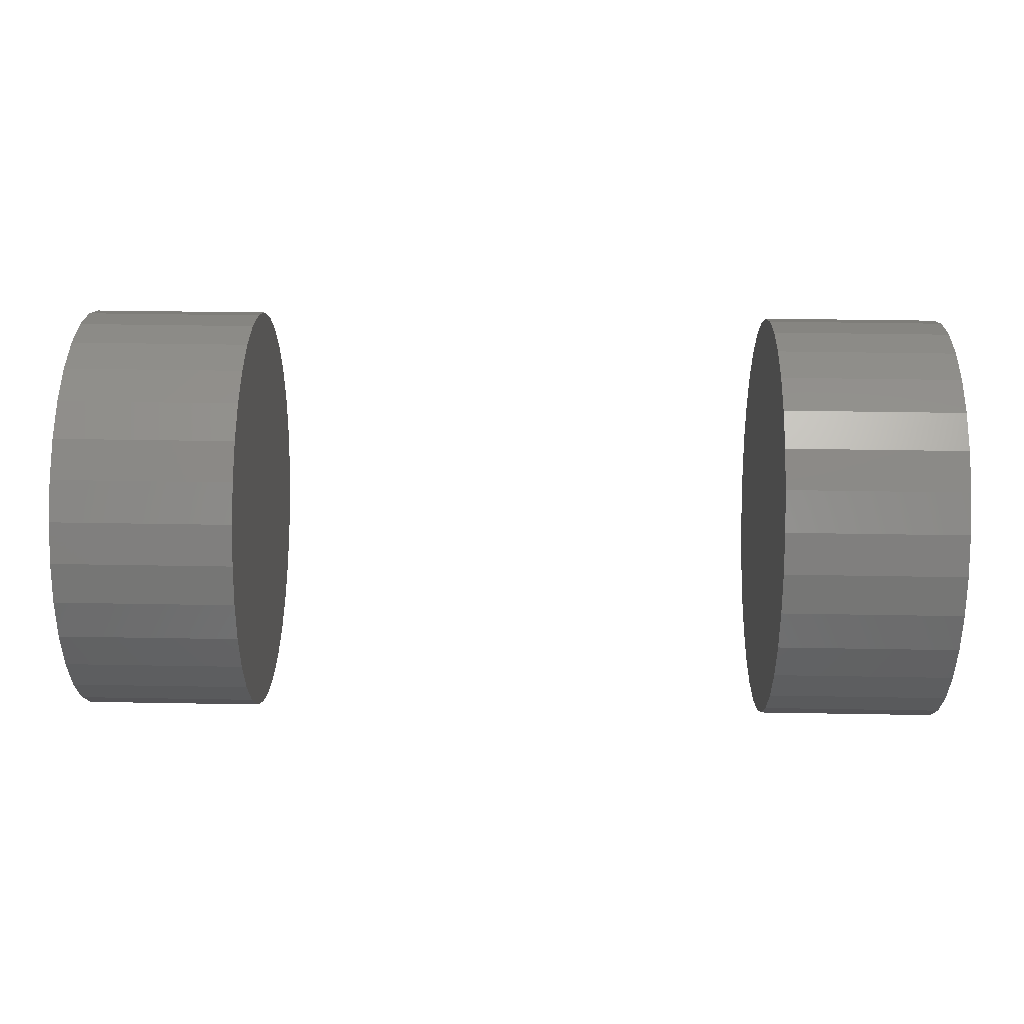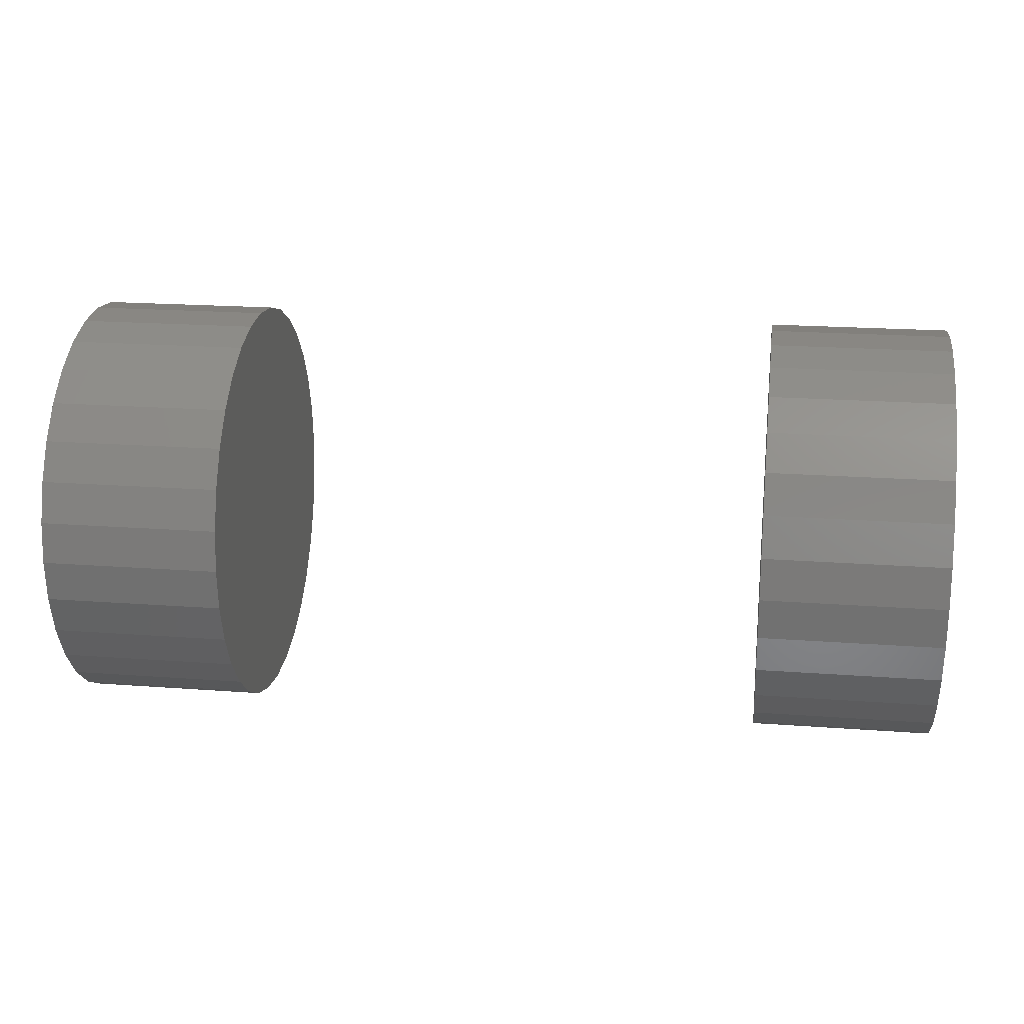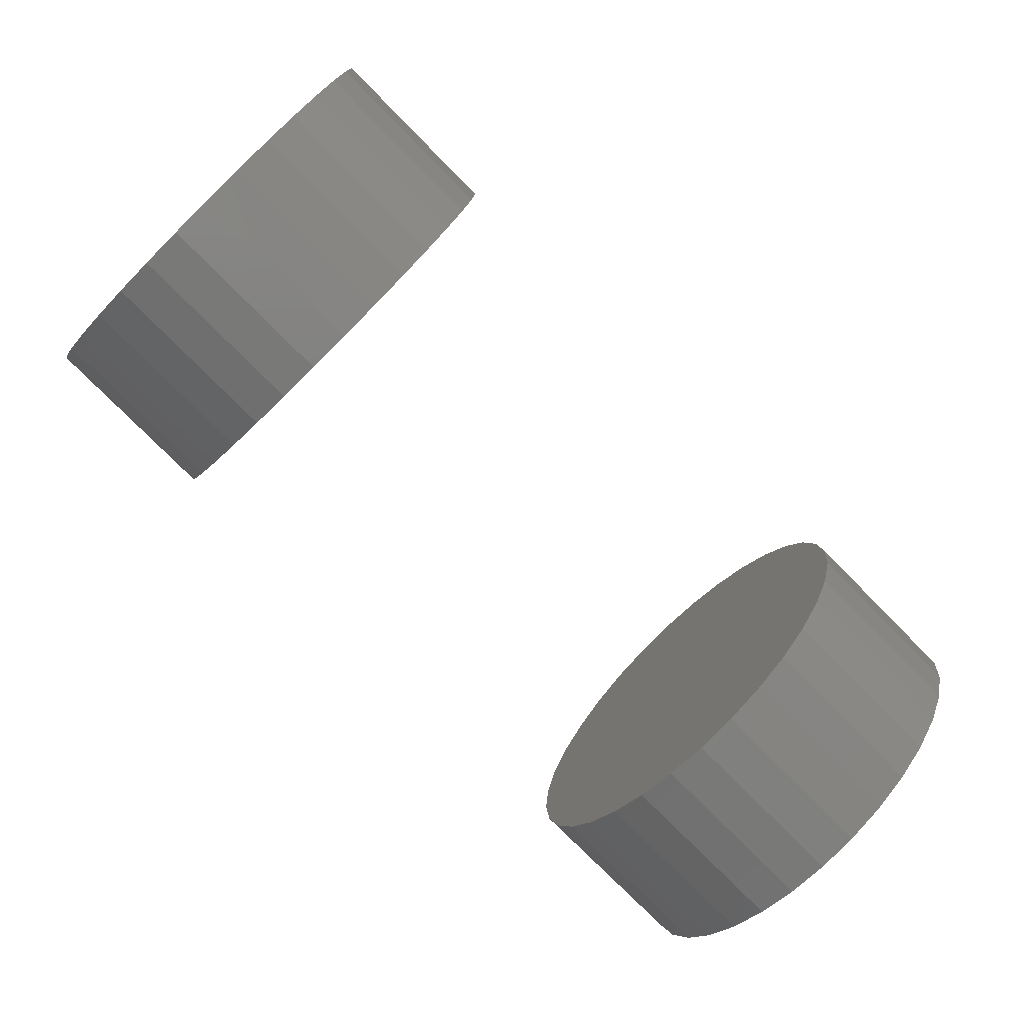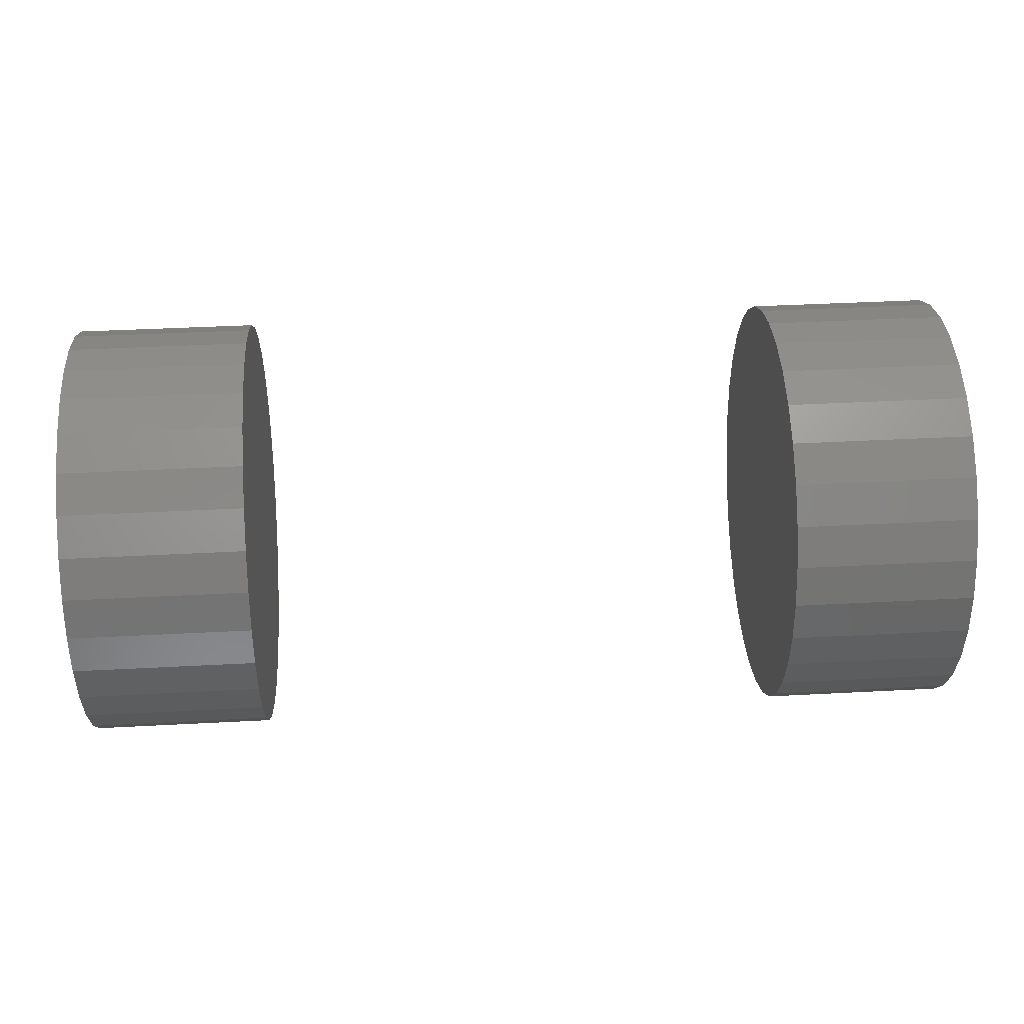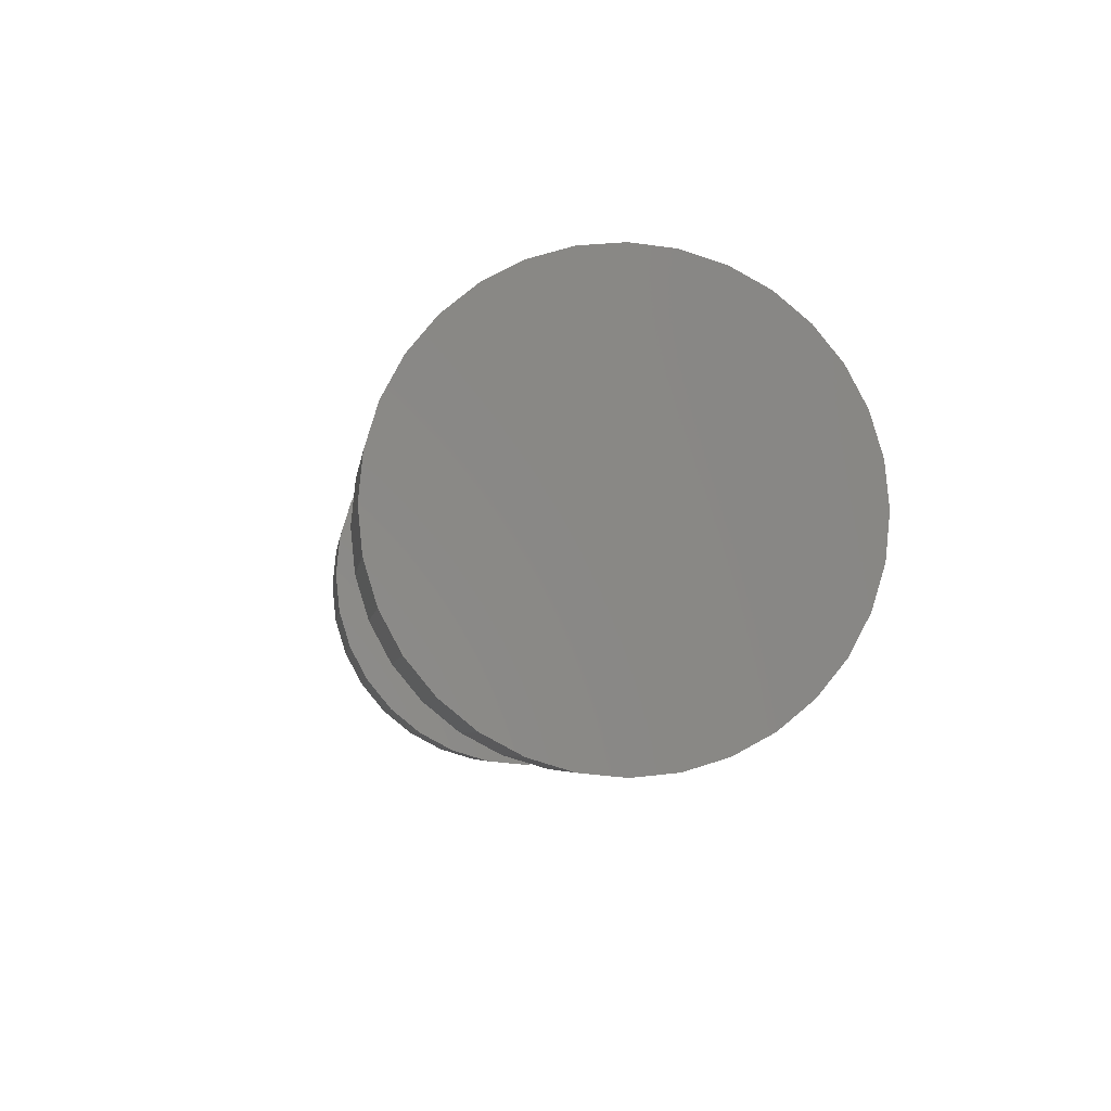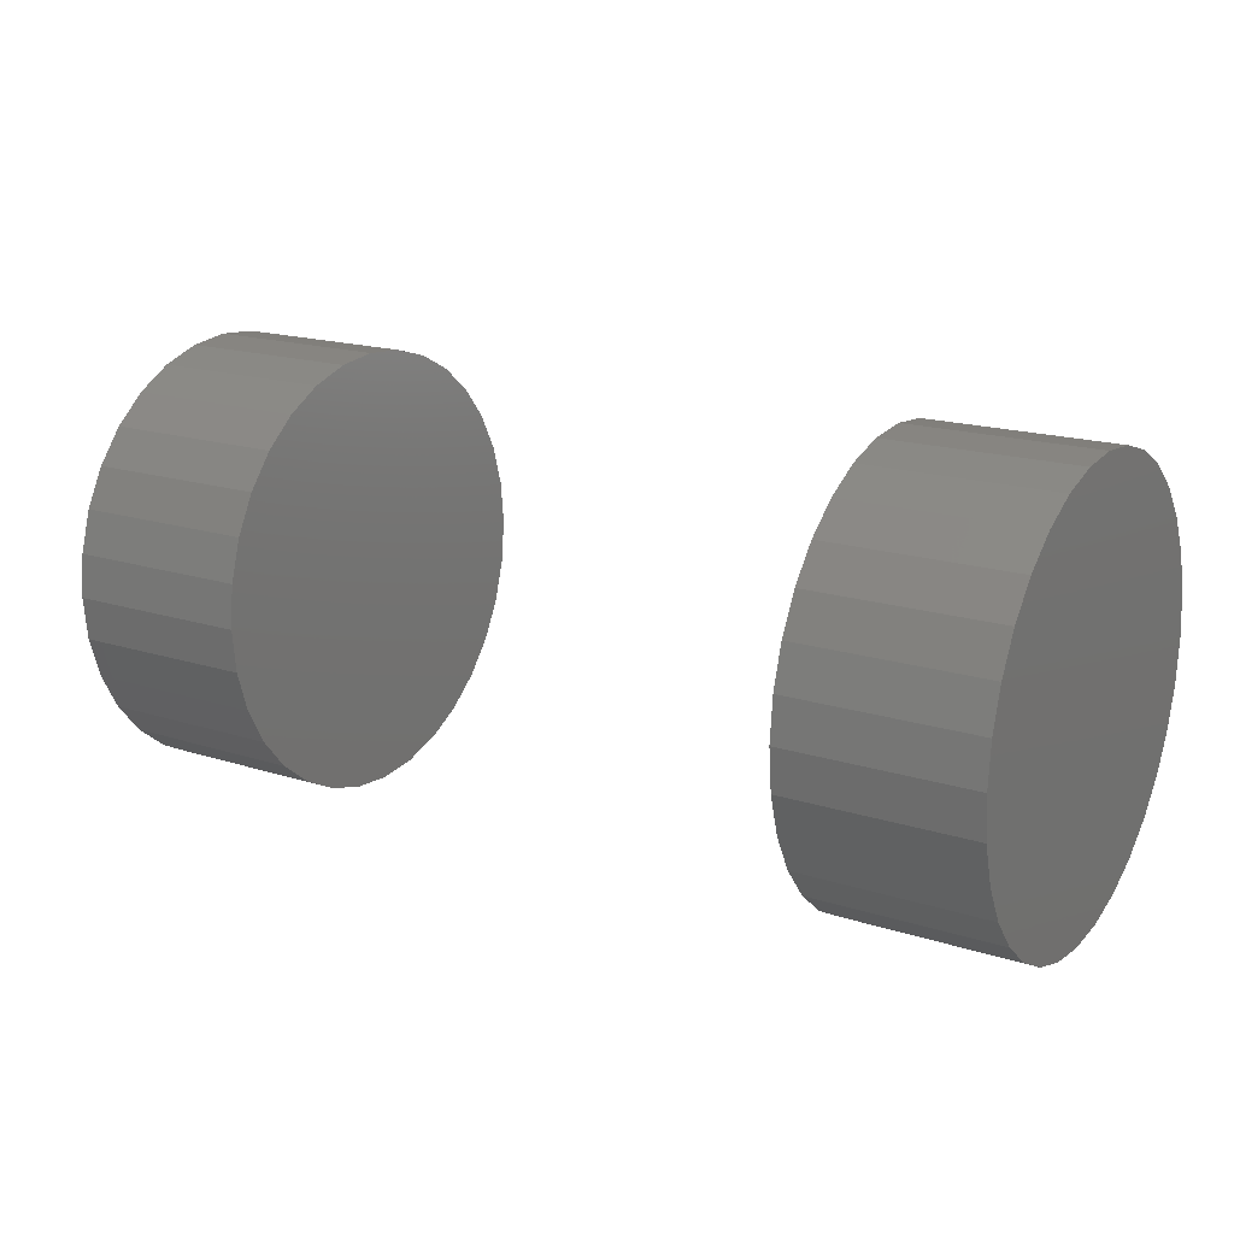
<metadata>
{"format":"stl","ext":"stl","renderer":"f3d","projection":"perspective","resolution":1024,"background":"white","views":[{"elev":38.2,"azim":1.3,"up":"+Y"},{"elev":20.2,"azim":-172.2,"up":"+Z"},{"elev":-76.7,"azim":134.6,"up":"+Z"},{"elev":41.0,"azim":-3.7,"up":"+Y"},{"elev":-4.9,"azim":82.7,"up":"+Y"},{"elev":17.9,"azim":-148.1,"up":"+Y"}]}
</metadata>
<code>
# stl→obj: 128 verts, 248 faces
v 0.05469 -0.7224 -0.1663
v 0.07031 -0.7224 -0.1663
v 0.05469 -0.722 -0.1627
v 0.07031 -0.722 -0.1627
v 0.05469 -0.721 -0.1592
v 0.07031 -0.721 -0.1592
v 0.05469 -0.7193 -0.156
v 0.07031 -0.7193 -0.156
v 0.05469 -0.717 -0.1533
v 0.07031 -0.717 -0.1533
v 0.05469 -0.7142 -0.151
v 0.07031 -0.7142 -0.151
v 0.05469 -0.711 -0.1493
v 0.07031 -0.711 -0.1493
v 0.05469 -0.7075 -0.1482
v 0.07031 -0.7075 -0.1482
v 0.05469 -0.7039 -0.1479
v 0.07031 -0.7039 -0.1479
v 0.05469 -0.7004 -0.1482
v 0.07031 -0.7004 -0.1482
v 0.05469 -0.6969 -0.1493
v 0.07031 -0.6969 -0.1493
v 0.05469 -0.6937 -0.151
v 0.07031 -0.6937 -0.151
v 0.05469 -0.6909 -0.1533
v 0.07031 -0.6909 -0.1533
v 0.05469 -0.6886 -0.156
v 0.07031 -0.6886 -0.156
v 0.05469 -0.6869 -0.1592
v 0.07031 -0.6869 -0.1592
v 0.05469 -0.6859 -0.1627
v 0.07031 -0.6859 -0.1627
v 0.05469 -0.6855 -0.1663
v 0.07031 -0.6855 -0.1663
v -0.007812 -0.7224 -0.1663
v 0.007812 -0.7224 -0.1663
v -0.007812 -0.722 -0.1627
v 0.007812 -0.722 -0.1627
v -0.007812 -0.721 -0.1592
v 0.007812 -0.721 -0.1592
v -0.007812 -0.7193 -0.156
v 0.007812 -0.7193 -0.156
v -0.007812 -0.717 -0.1533
v 0.007812 -0.717 -0.1533
v -0.007812 -0.7142 -0.151
v 0.007812 -0.7142 -0.151
v -0.007812 -0.711 -0.1493
v 0.007812 -0.711 -0.1493
v -0.007812 -0.7075 -0.1482
v 0.007812 -0.7075 -0.1482
v -0.007812 -0.7039 -0.1479
v 0.007812 -0.7039 -0.1479
v -0.007812 -0.7004 -0.1482
v 0.007812 -0.7004 -0.1482
v -0.007812 -0.6969 -0.1493
v 0.007812 -0.6969 -0.1493
v -0.007812 -0.6937 -0.151
v 0.007812 -0.6937 -0.151
v -0.007812 -0.6909 -0.1533
v 0.007812 -0.6909 -0.1533
v -0.007812 -0.6886 -0.156
v 0.007812 -0.6886 -0.156
v -0.007812 -0.6869 -0.1592
v 0.007812 -0.6869 -0.1592
v -0.007812 -0.6859 -0.1627
v 0.007812 -0.6859 -0.1627
v -0.007812 -0.6855 -0.1663
v 0.007812 -0.6855 -0.1663
v 0.05469 -0.6859 -0.1699
v 0.07031 -0.6859 -0.1699
v 0.05469 -0.6869 -0.1733
v 0.07031 -0.6869 -0.1733
v 0.05469 -0.6886 -0.1765
v 0.07031 -0.6886 -0.1765
v 0.05469 -0.6909 -0.1793
v 0.07031 -0.6909 -0.1793
v 0.05469 -0.6937 -0.1816
v 0.07031 -0.6937 -0.1816
v 0.05469 -0.6969 -0.1833
v 0.07031 -0.6969 -0.1833
v 0.05469 -0.7004 -0.1844
v 0.07031 -0.7004 -0.1844
v 0.05469 -0.7039 -0.1847
v 0.07031 -0.7039 -0.1847
v 0.05469 -0.7075 -0.1844
v 0.07031 -0.7075 -0.1844
v 0.05469 -0.711 -0.1833
v 0.07031 -0.711 -0.1833
v 0.05469 -0.7142 -0.1816
v 0.07031 -0.7142 -0.1816
v 0.05469 -0.717 -0.1793
v 0.07031 -0.717 -0.1793
v 0.05469 -0.7193 -0.1765
v 0.07031 -0.7193 -0.1765
v 0.05469 -0.721 -0.1733
v 0.07031 -0.721 -0.1733
v 0.05469 -0.722 -0.1699
v 0.07031 -0.722 -0.1699
v -0.007812 -0.6859 -0.1699
v 0.007812 -0.6859 -0.1699
v -0.007812 -0.6869 -0.1733
v 0.007812 -0.6869 -0.1733
v -0.007812 -0.6886 -0.1765
v 0.007812 -0.6886 -0.1765
v -0.007812 -0.6909 -0.1793
v 0.007812 -0.6909 -0.1793
v -0.007812 -0.6937 -0.1816
v 0.007812 -0.6937 -0.1816
v -0.007812 -0.6969 -0.1833
v 0.007812 -0.6969 -0.1833
v -0.007812 -0.7004 -0.1844
v 0.007812 -0.7004 -0.1844
v -0.007812 -0.7039 -0.1847
v 0.007812 -0.7039 -0.1847
v -0.007812 -0.7075 -0.1844
v 0.007812 -0.7075 -0.1844
v -0.007812 -0.711 -0.1833
v 0.007812 -0.711 -0.1833
v -0.007812 -0.7142 -0.1816
v 0.007812 -0.7142 -0.1816
v -0.007812 -0.717 -0.1793
v 0.007812 -0.717 -0.1793
v -0.007812 -0.7193 -0.1765
v 0.007812 -0.7193 -0.1765
v -0.007812 -0.721 -0.1733
v 0.007812 -0.721 -0.1733
v -0.007812 -0.722 -0.1699
v 0.007812 -0.722 -0.1699
f 1 2 3
f 3 2 4
f 3 4 5
f 5 4 6
f 5 6 7
f 7 6 8
f 7 8 9
f 9 8 10
f 9 10 11
f 11 10 12
f 11 12 13
f 13 12 14
f 13 14 15
f 15 14 16
f 15 16 17
f 17 16 18
f 17 18 19
f 19 18 20
f 19 20 21
f 21 20 22
f 21 22 23
f 23 22 24
f 23 24 25
f 25 24 26
f 25 26 27
f 27 26 28
f 27 28 29
f 29 28 30
f 29 30 31
f 31 30 32
f 31 32 33
f 33 32 34
f 35 36 37
f 37 36 38
f 37 38 39
f 39 38 40
f 39 40 41
f 41 40 42
f 41 42 43
f 43 42 44
f 43 44 45
f 45 44 46
f 45 46 47
f 47 46 48
f 47 48 49
f 49 48 50
f 49 50 51
f 51 50 52
f 51 52 53
f 53 52 54
f 53 54 55
f 55 54 56
f 55 56 57
f 57 56 58
f 57 58 59
f 59 58 60
f 59 60 61
f 61 60 62
f 61 62 63
f 63 62 64
f 63 64 65
f 65 64 66
f 65 66 67
f 67 66 68
f 33 34 69
f 69 34 70
f 69 70 71
f 71 70 72
f 71 72 73
f 73 72 74
f 73 74 75
f 75 74 76
f 75 76 77
f 77 76 78
f 77 78 79
f 79 78 80
f 79 80 81
f 81 80 82
f 81 82 83
f 83 82 84
f 83 84 85
f 85 84 86
f 85 86 87
f 87 86 88
f 87 88 89
f 89 88 90
f 89 90 91
f 91 90 92
f 91 92 93
f 93 92 94
f 93 94 95
f 95 94 96
f 95 96 97
f 97 96 98
f 97 98 1
f 1 98 2
f 67 68 99
f 99 68 100
f 99 100 101
f 101 100 102
f 101 102 103
f 103 102 104
f 103 104 105
f 105 104 106
f 105 106 107
f 107 106 108
f 107 108 109
f 109 108 110
f 109 110 111
f 111 110 112
f 111 112 113
f 113 112 114
f 113 114 115
f 115 114 116
f 115 116 117
f 117 116 118
f 117 118 119
f 119 118 120
f 119 120 121
f 121 120 122
f 121 122 123
f 123 122 124
f 123 124 125
f 125 124 126
f 125 126 127
f 127 126 128
f 127 128 35
f 35 128 36
f 52 50 48
f 54 52 48
f 54 48 56
f 56 48 46
f 56 46 58
f 58 46 44
f 58 44 60
f 60 44 42
f 60 42 62
f 62 42 40
f 62 40 64
f 64 40 38
f 64 38 66
f 100 126 102
f 102 126 124
f 102 124 104
f 104 124 122
f 104 122 106
f 106 122 120
f 106 120 108
f 108 120 118
f 108 118 110
f 110 118 116
f 110 116 114
f 110 114 112
f 66 38 68
f 68 38 36
f 68 36 100
f 100 36 128
f 100 128 126
f 13 15 17
f 13 17 19
f 21 13 19
f 11 13 21
f 23 11 21
f 9 11 23
f 25 9 23
f 7 9 25
f 27 7 25
f 5 7 27
f 29 5 27
f 3 5 29
f 31 3 29
f 71 95 69
f 93 95 71
f 73 93 71
f 91 93 73
f 75 91 73
f 89 91 75
f 77 89 75
f 87 89 77
f 79 87 77
f 85 87 79
f 83 85 79
f 81 83 79
f 95 97 69
f 69 97 1
f 69 1 33
f 33 1 3
f 33 3 31
f 47 49 51
f 47 51 53
f 55 47 53
f 45 47 55
f 57 45 55
f 43 45 57
f 59 43 57
f 41 43 59
f 61 41 59
f 39 41 61
f 63 39 61
f 37 39 63
f 65 37 63
f 101 125 99
f 123 125 101
f 103 123 101
f 121 123 103
f 105 121 103
f 119 121 105
f 107 119 105
f 117 119 107
f 109 117 107
f 115 117 109
f 113 115 109
f 111 113 109
f 125 127 99
f 99 127 35
f 99 35 67
f 67 35 37
f 67 37 65
f 18 16 14
f 20 18 14
f 20 14 22
f 22 14 12
f 22 12 24
f 24 12 10
f 24 10 26
f 26 10 8
f 26 8 28
f 28 8 6
f 28 6 30
f 30 6 4
f 30 4 32
f 70 96 72
f 72 96 94
f 72 94 74
f 74 94 92
f 74 92 76
f 76 92 90
f 76 90 78
f 78 90 88
f 78 88 80
f 80 88 86
f 80 86 84
f 80 84 82
f 32 4 34
f 34 4 2
f 34 2 70
f 70 2 98
f 70 98 96

</code>
